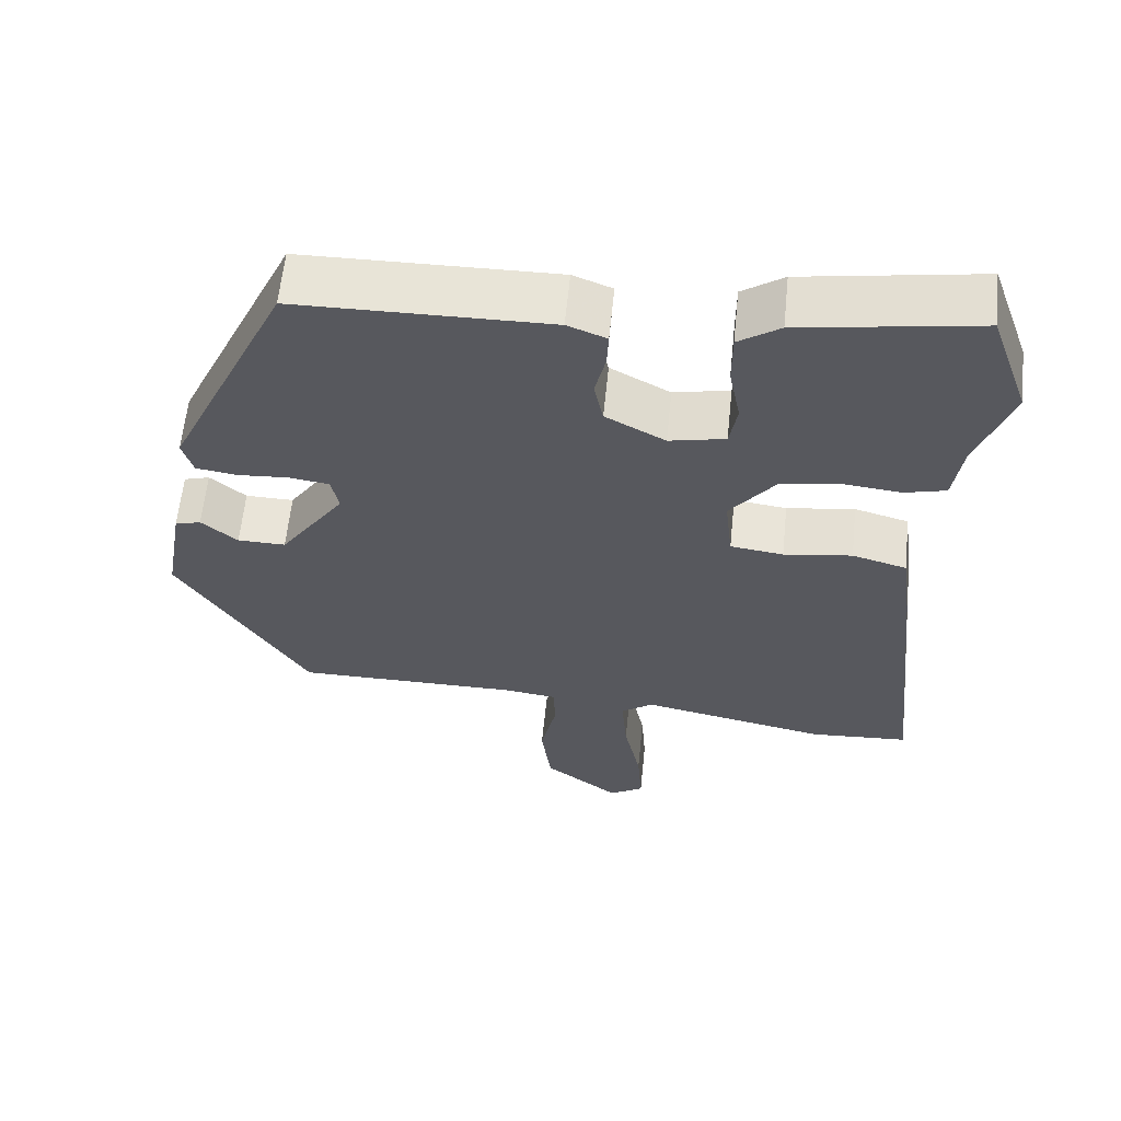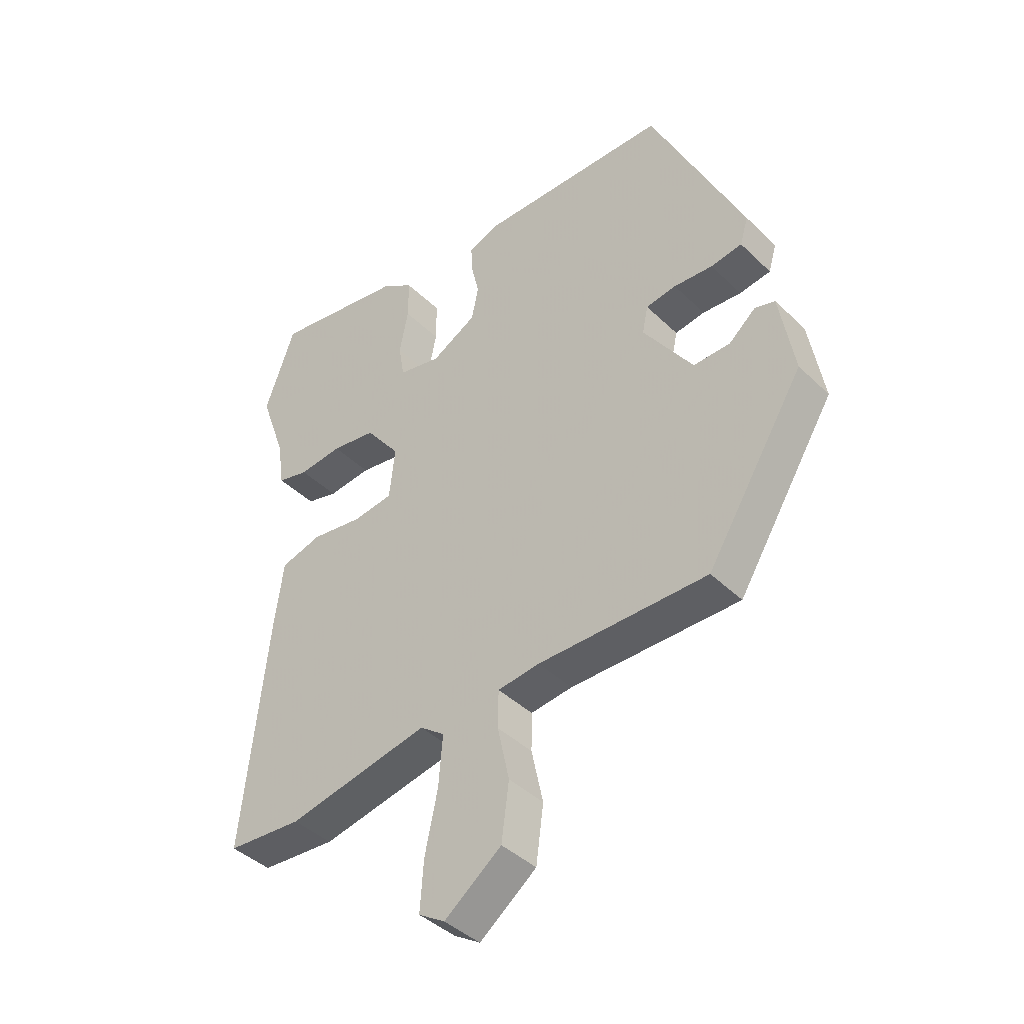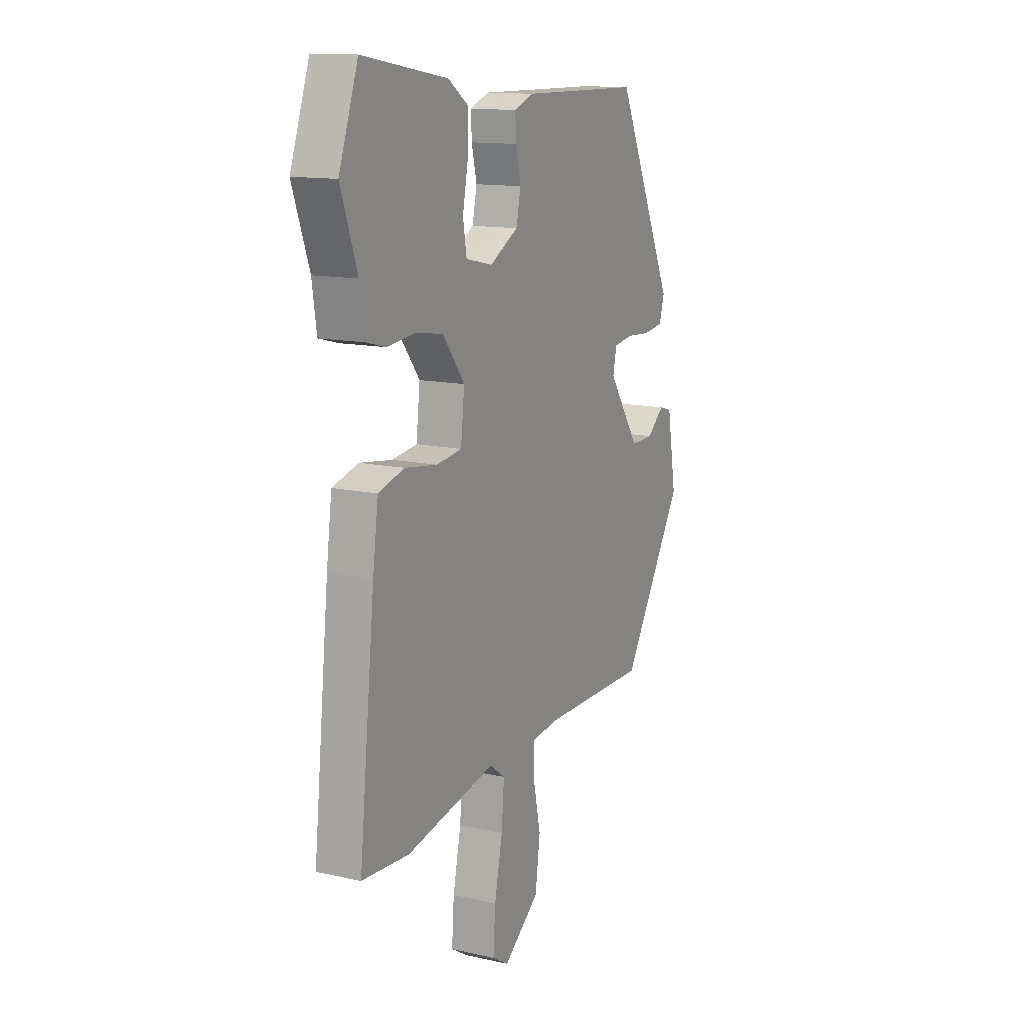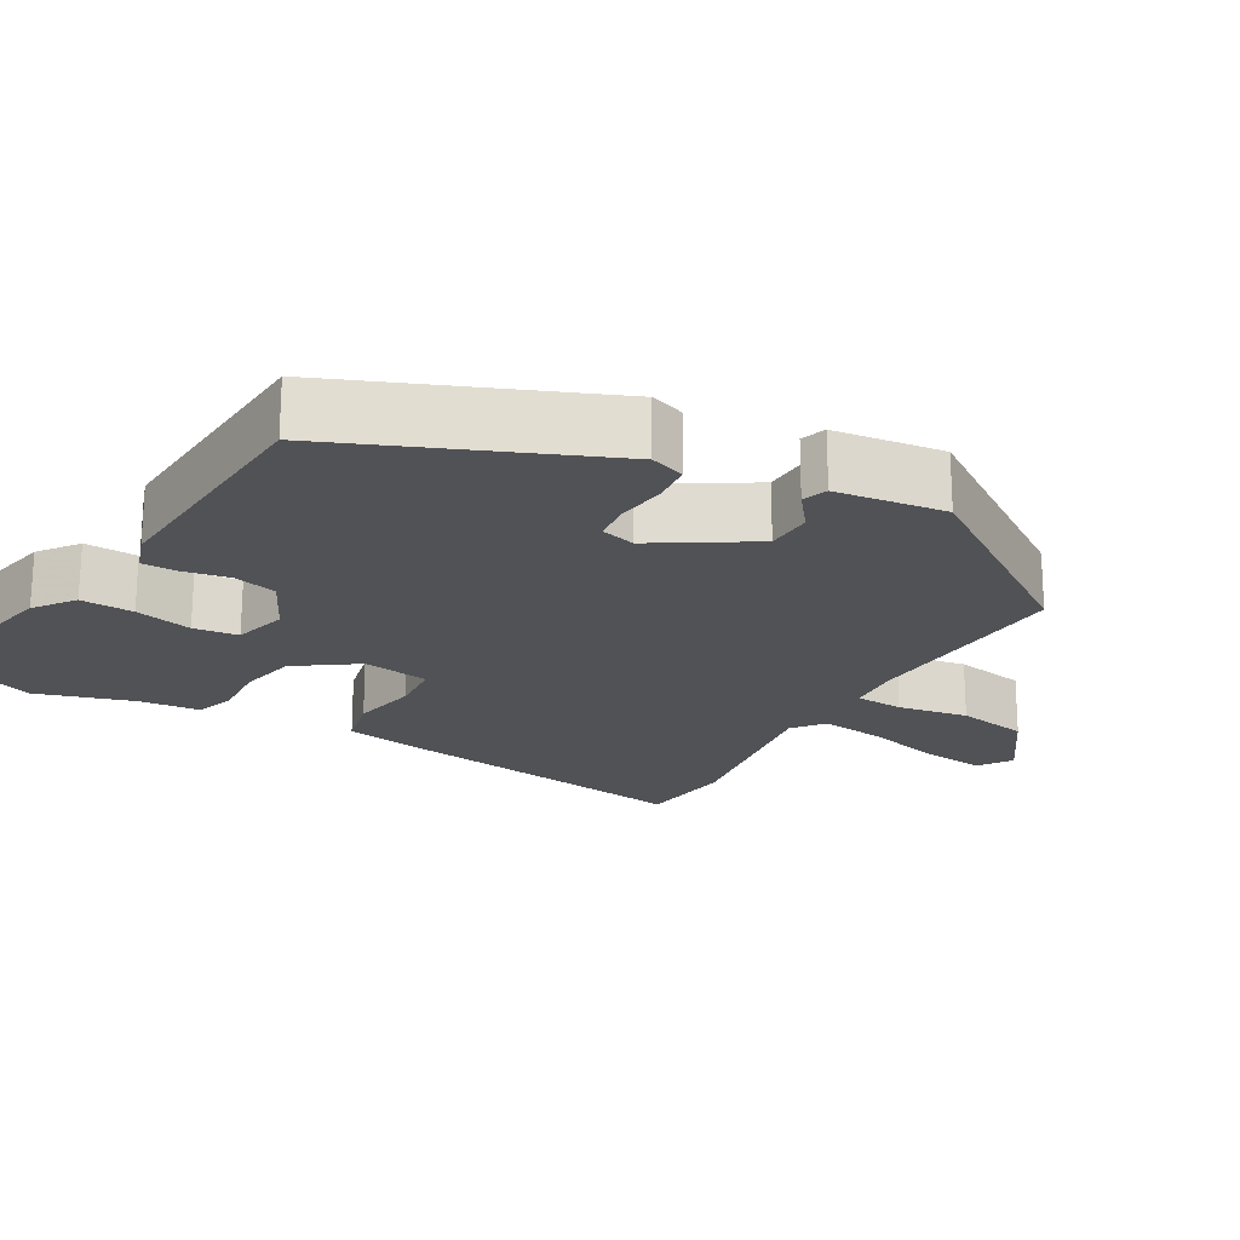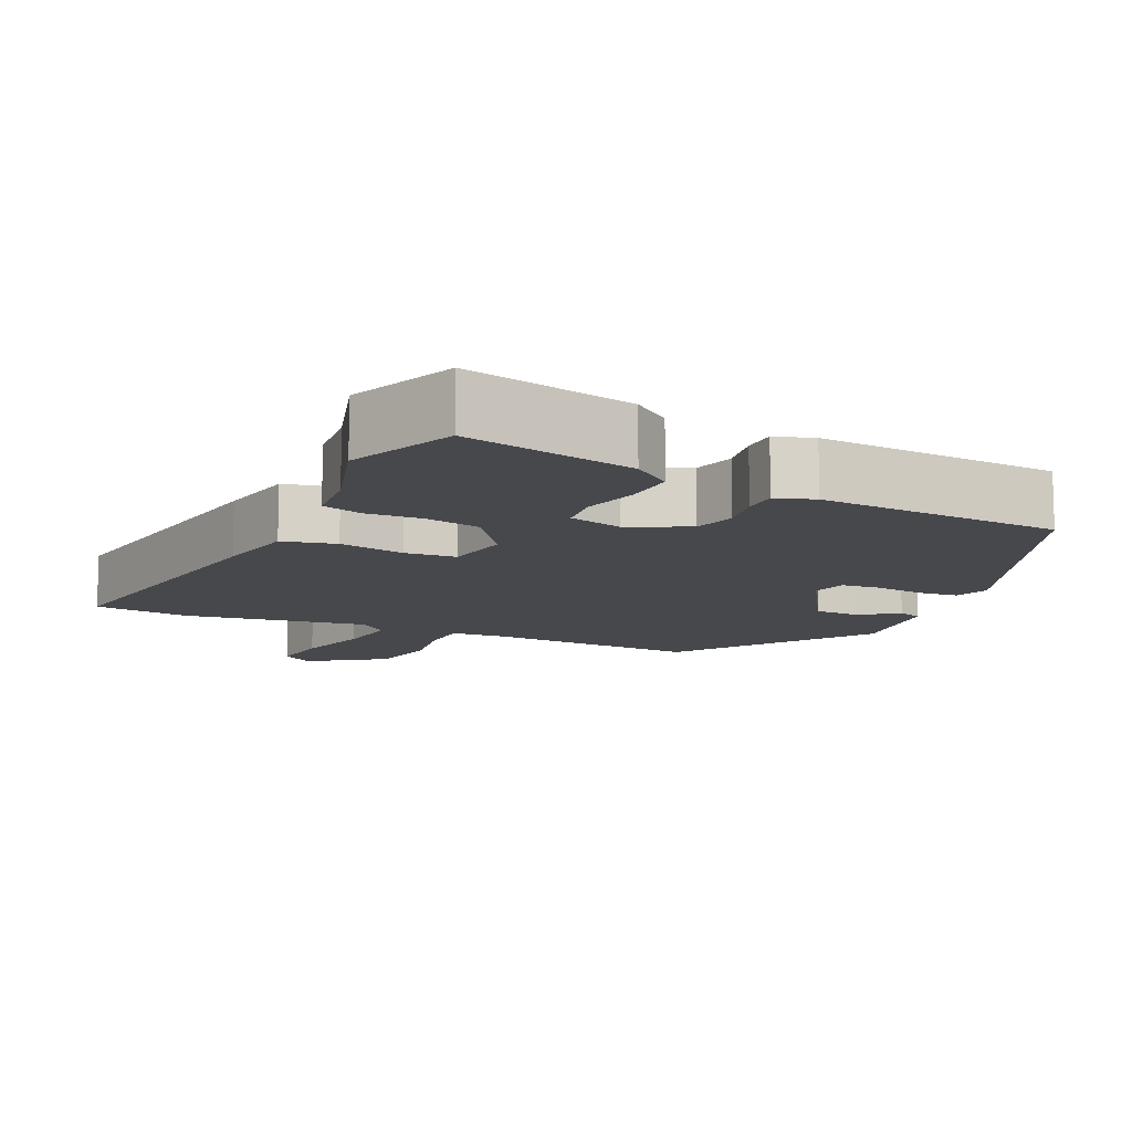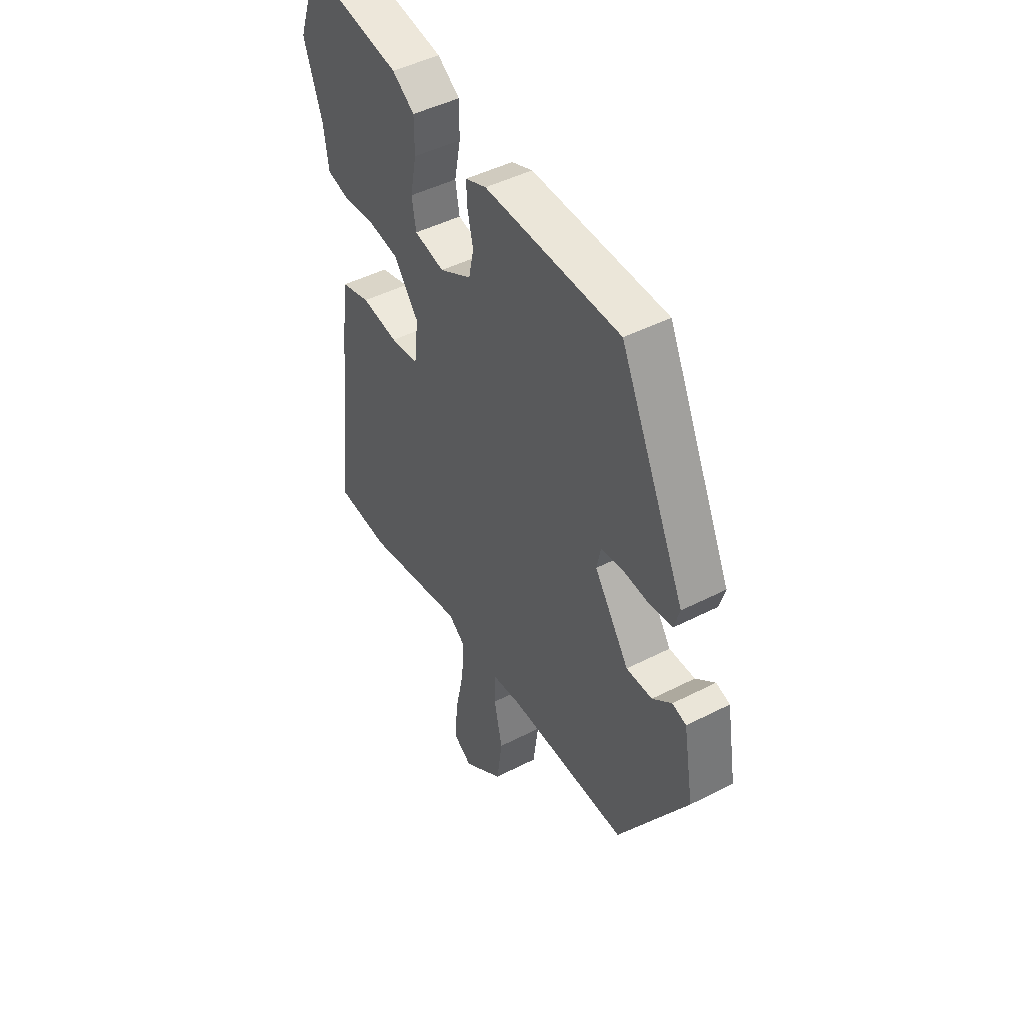
<metadata>
{"format":"obj","ext":"obj","renderer":"f3d","projection":"perspective","resolution":1024,"background":"white","views":[{"elev":60.9,"azim":-174.2,"up":"+Z"},{"elev":-41.5,"azim":40.9,"up":"+Z"},{"elev":13.4,"azim":-63.2,"up":"+Z"},{"elev":-20.8,"azim":57.5,"up":"+Y"},{"elev":-11.4,"azim":-27.9,"up":"+Y"},{"elev":46.0,"azim":59.5,"up":"+Z"}]}
</metadata>
<code>
v -0.372 0.07 -0.509
v -0.501 0.07 -0.5
v -0.458 0.07 -0.097
v -0.443 0.07 0.014
v -0.372 0.07 0.034
v -0.283 0.07 0.021
v -0.214 0.07 0.03
v -0.204 0.07 0.119
v -0.264 0.07 0.197
v -0.341 0.07 0.209
v -0.416 0.07 0.201
v -0.47 0.07 0.215
v -0.482 0.07 0.297
v -0.527 0.07 0.424
v -0.475 0.07 0.571
v -0.244 0.07 0.533
v -0.19 0.07 0.496
v -0.19 0.07 0.426
v -0.205 0.07 0.349
v -0.195 0.07 0.29
v -0.122 0.07 0.274
v -0.044 0.07 0.317
v -0.032 0.07 0.375
v -0.046 0.07 0.435
v -0.048 0.07 0.482
v 0.003 0.07 0.502
v 0.333 0.07 0.497
v 0.492 0.07 0.157
v 0.478 0.07 0.11
v 0.424 0.07 0.102
v 0.357 0.07 0.107
v 0.305 0.07 0.099
v 0.295 0.07 0.052
v 0.38 0.07 -0.072
v 0.443 0.07 -0.071
v 0.49 0.07 -0.031
v 0.524 0.07 -0.041
v 0.549 0.07 -0.186
v 0.381 0.07 -0.456
v 0.089 0.07 -0.455
v 0.017 0.07 -0.464
v 0.016 0.07 -0.528
v 0.036 0.07 -0.621
v 0.023 0.07 -0.718
v -0.075 0.07 -0.793
v -0.12 0.07 -0.765
v -0.114 0.07 -0.68
v -0.092 0.07 -0.576
v -0.085 0.07 -0.49
v -0.127 0.07 -0.459
v -0.372 0 -0.509
v -0.501 0 -0.5
v -0.458 0 -0.097
v -0.443 0 0.014
v -0.372 0 0.034
v -0.283 0 0.021
v -0.214 0 0.03
v -0.204 0 0.119
v -0.264 0 0.197
v -0.341 0 0.209
v -0.416 0 0.201
v -0.47 0 0.215
v -0.482 0 0.297
v -0.527 0 0.424
v -0.475 0 0.571
v -0.244 0 0.533
v -0.19 0 0.496
v -0.19 0 0.426
v -0.205 0 0.349
v -0.195 0 0.29
v -0.122 0 0.274
v -0.044 0 0.317
v -0.032 0 0.375
v -0.046 0 0.435
v -0.048 0 0.482
v 0.003 0 0.502
v 0.333 0 0.497
v 0.492 0 0.157
v 0.478 0 0.11
v 0.424 0 0.102
v 0.357 0 0.107
v 0.305 0 0.099
v 0.295 0 0.052
v 0.38 0 -0.072
v 0.443 0 -0.071
v 0.49 0 -0.031
v 0.524 0 -0.041
v 0.549 0 -0.186
v 0.381 0 -0.456
v 0.089 0 -0.455
v 0.017 0 -0.464
v 0.016 0 -0.528
v 0.036 0 -0.621
v 0.023 0 -0.718
v -0.075 0 -0.793
v -0.12 0 -0.765
v -0.114 0 -0.68
v -0.092 0 -0.576
v -0.085 0 -0.49
v -0.127 0 -0.459
f 46 47 48
f 45 46 48
f 44 45 48
f 43 44 48
f 42 43 48
f 41 42 48 49
f 38 39 40
f 37 38 40
f 36 37 40
f 35 36 40
f 34 35 40 41
f 41 49 50
f 34 41 50
f 33 34 50
f 29 30 31
f 28 29 31
f 27 28 31
f 26 27 31
f 25 26 31
f 24 25 31
f 23 24 31
f 22 23 31 32
f 33 50 1
f 32 33 1
f 22 32 1
f 21 22 1
f 17 18 19
f 16 17 19
f 15 16 19
f 14 15 19
f 13 14 19
f 13 19 20
f 12 13 20
f 11 12 20
f 10 11 20
f 4 5 6
f 3 4 6
f 2 3 6
f 1 2 6
f 1 6 7
f 21 1 7
f 9 10 20 21
f 8 9 21
f 7 8 21
f 98 97 96
f 98 96 95
f 98 95 94
f 98 94 93
f 98 93 92
f 99 98 92 91
f 90 89 88
f 90 88 87
f 90 87 86
f 90 86 85
f 91 90 85 84
f 100 99 91
f 100 91 84
f 100 84 83
f 81 80 79
f 81 79 78
f 81 78 77
f 81 77 76
f 81 76 75
f 81 75 74
f 81 74 73
f 82 81 73 72
f 51 100 83
f 51 83 82
f 51 82 72
f 51 72 71
f 69 68 67
f 69 67 66
f 69 66 65
f 69 65 64
f 69 64 63
f 70 69 63
f 70 63 62
f 70 62 61
f 70 61 60
f 56 55 54
f 56 54 53
f 56 53 52
f 56 52 51
f 57 56 51
f 57 51 71
f 71 70 60 59
f 71 59 58
f 71 58 57
f 1 51 52 2
f 2 52 53 3
f 3 53 54 4
f 4 54 55 5
f 5 55 56 6
f 6 56 57 7
f 7 57 58 8
f 8 58 59 9
f 9 59 60 10
f 10 60 61 11
f 11 61 62 12
f 12 62 63 13
f 13 63 64 14
f 14 64 65 15
f 15 65 66 16
f 16 66 67 17
f 17 67 68 18
f 18 68 69 19
f 19 69 70 20
f 20 70 71 21
f 21 71 72 22
f 22 72 73 23
f 23 73 74 24
f 24 74 75 25
f 25 75 76 26
f 26 76 77 27
f 27 77 78 28
f 28 78 79 29
f 29 79 80 30
f 30 80 81 31
f 31 81 82 32
f 32 82 83 33
f 33 83 84 34
f 34 84 85 35
f 35 85 86 36
f 36 86 87 37
f 37 87 88 38
f 38 88 89 39
f 39 89 90 40
f 40 90 91 41
f 41 91 92 42
f 42 92 93 43
f 43 93 94 44
f 44 94 95 45
f 45 95 96 46
f 46 96 97 47
f 47 97 98 48
f 48 98 99 49
f 49 99 100 50
f 50 100 51 1

</code>
